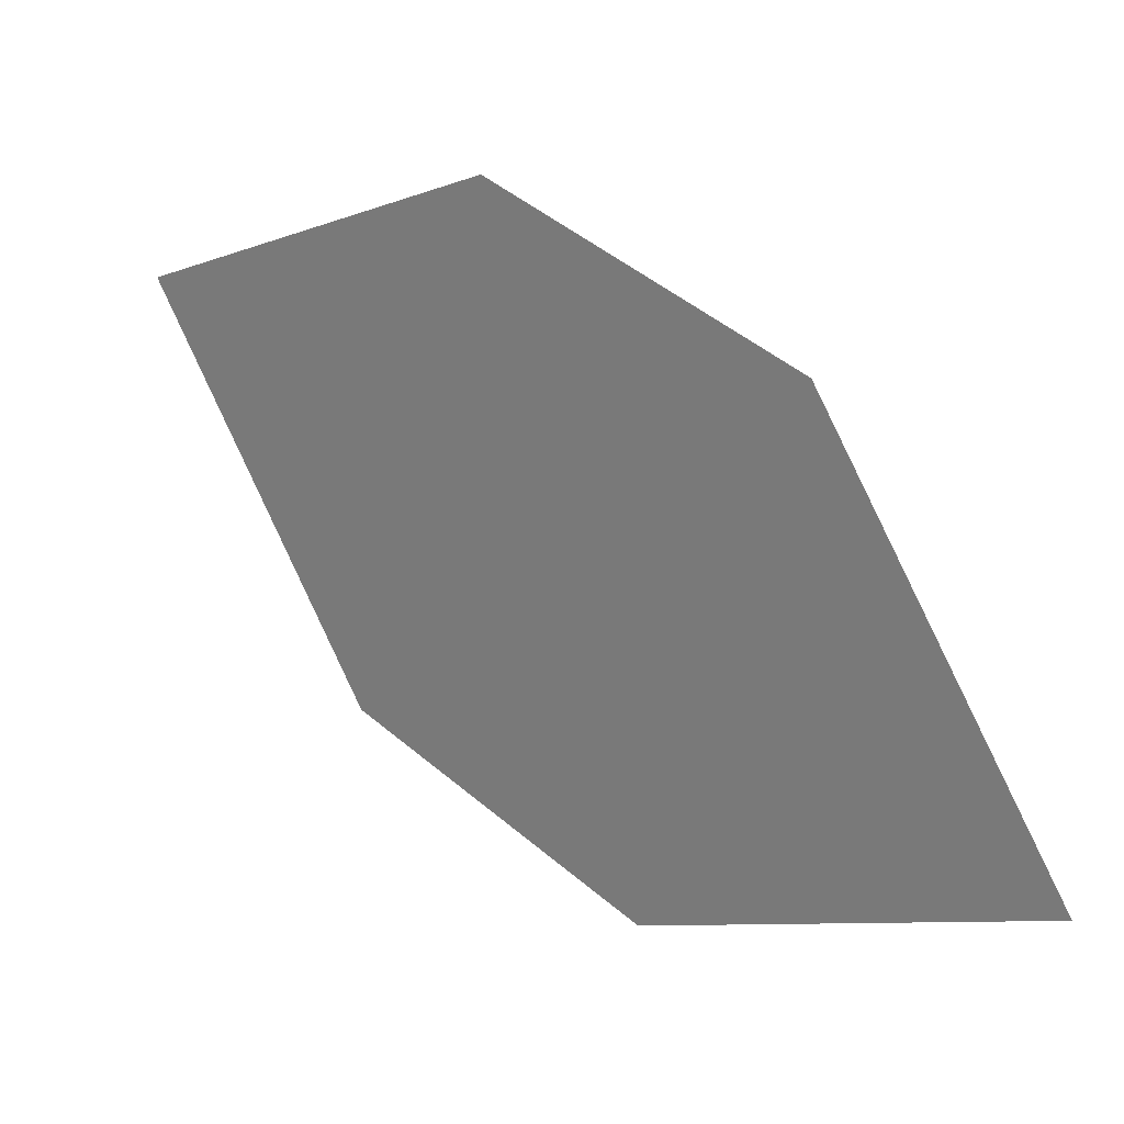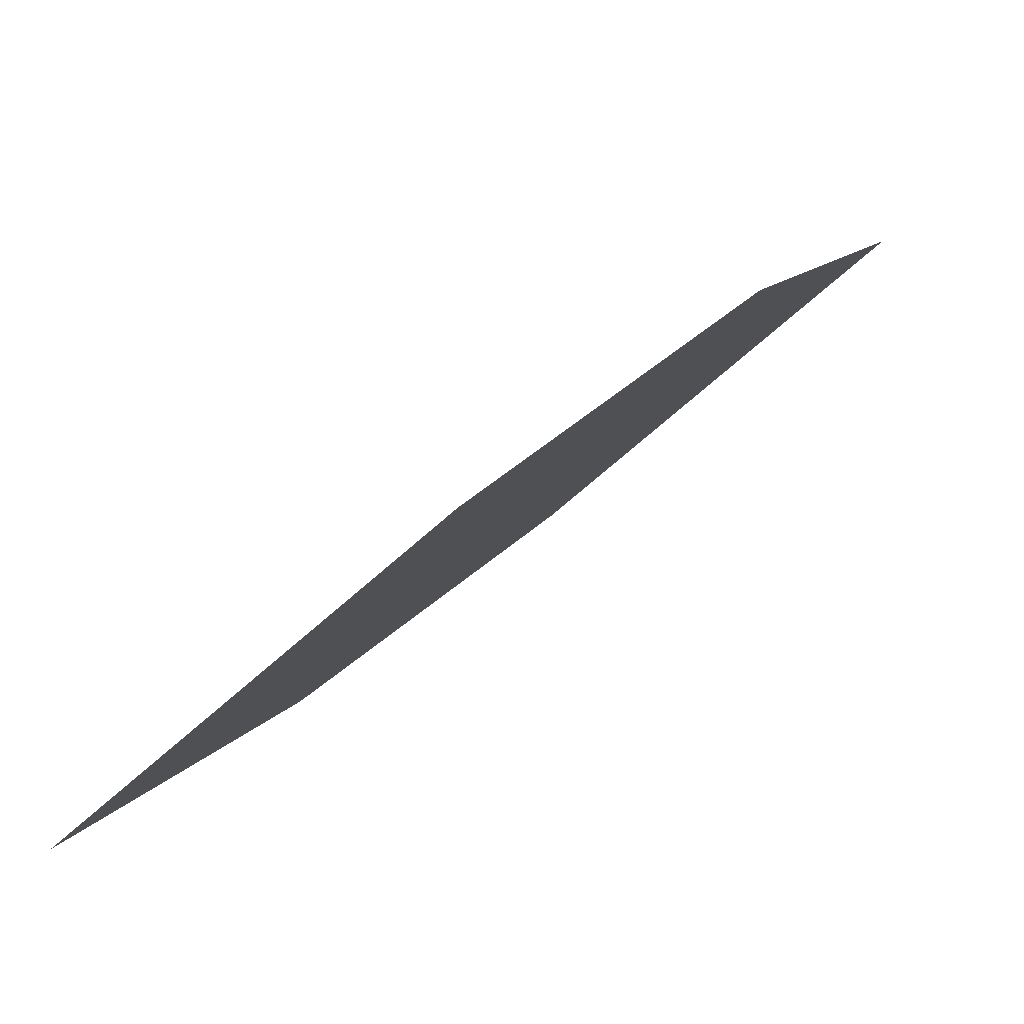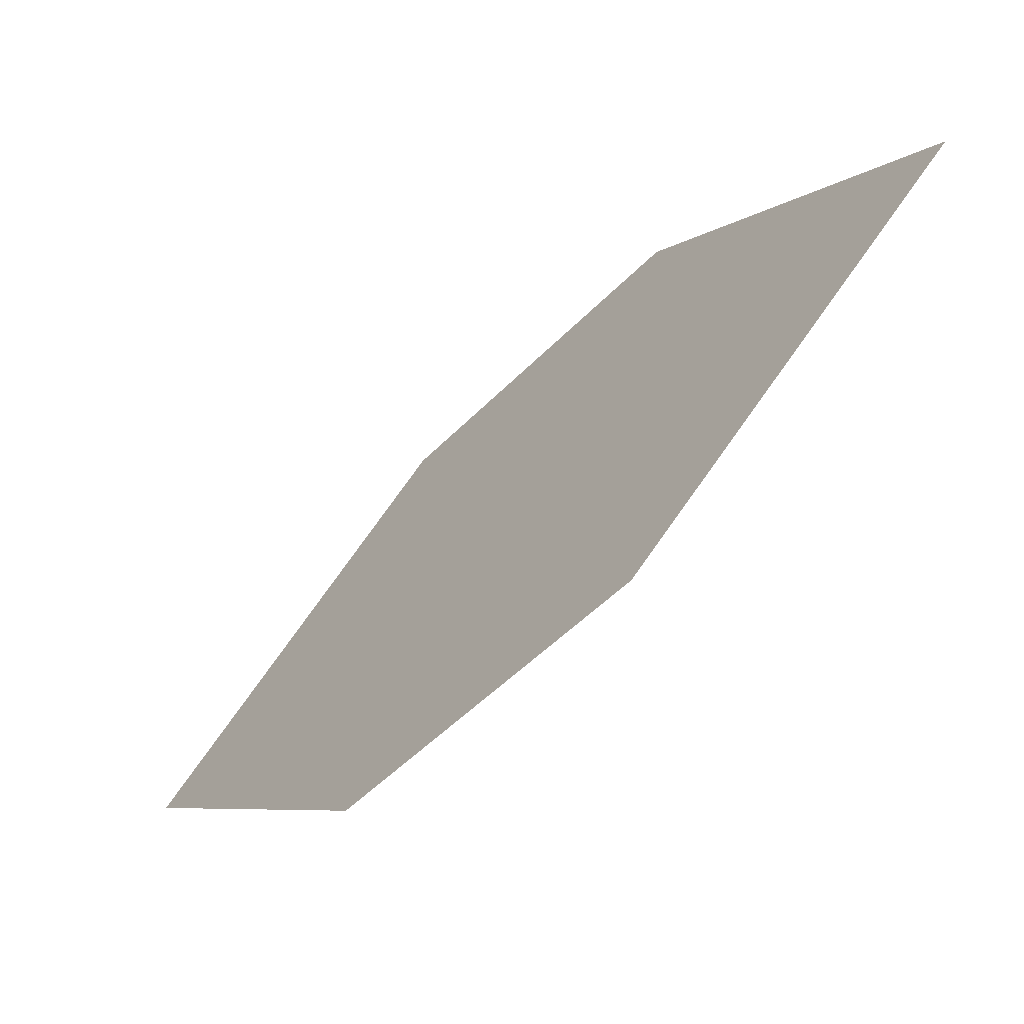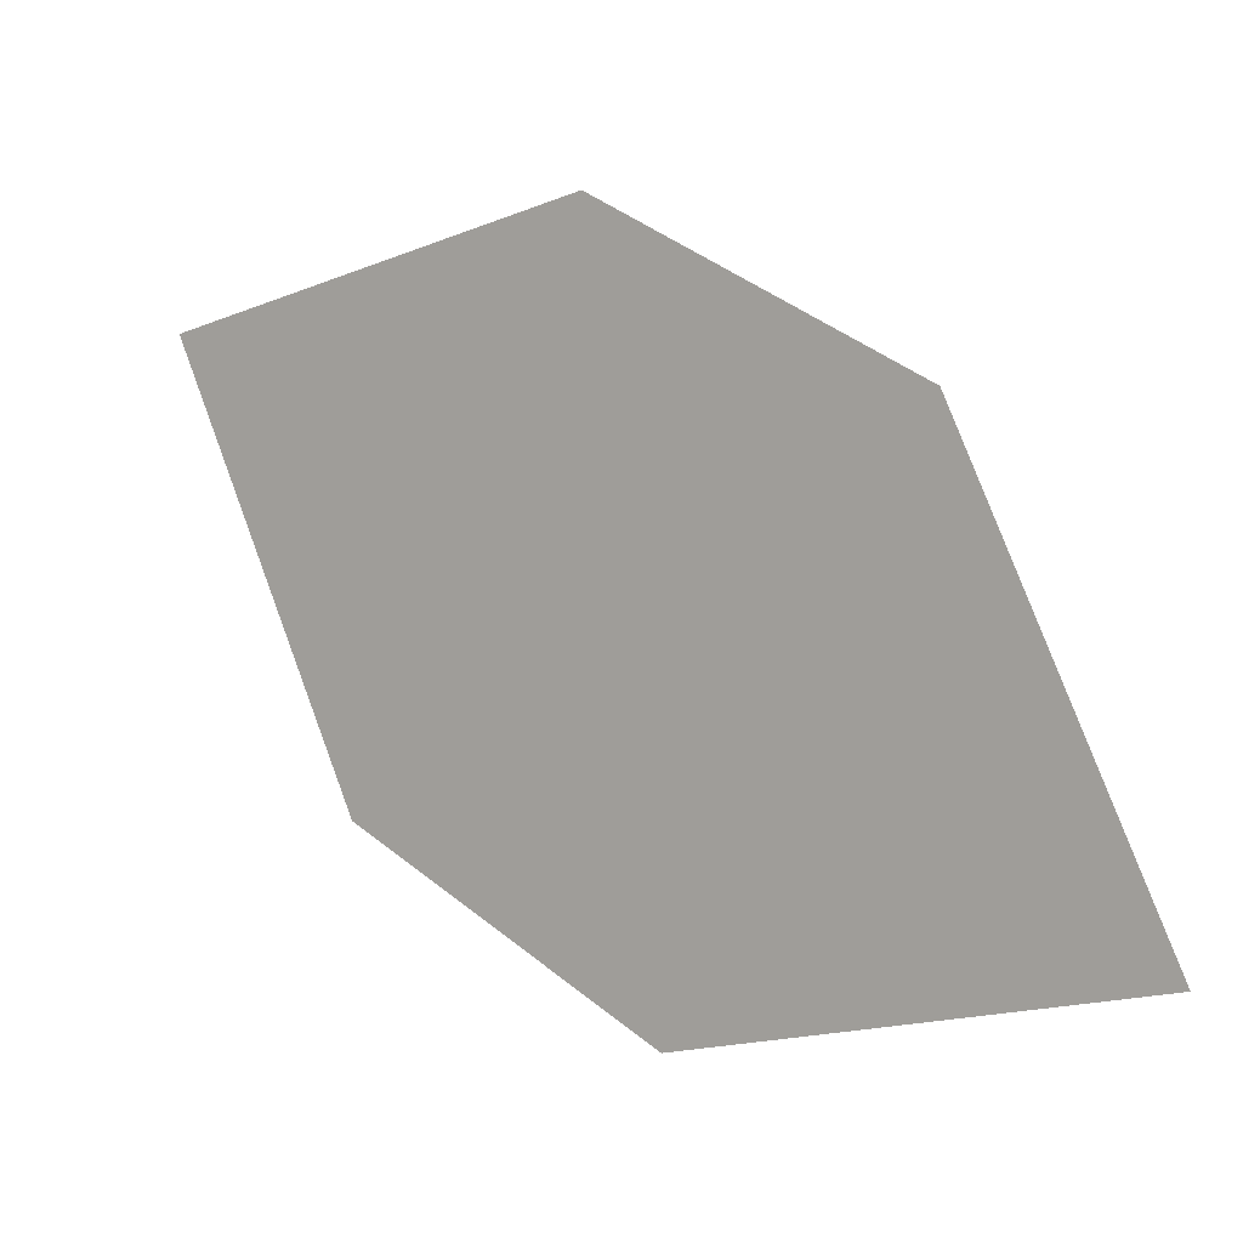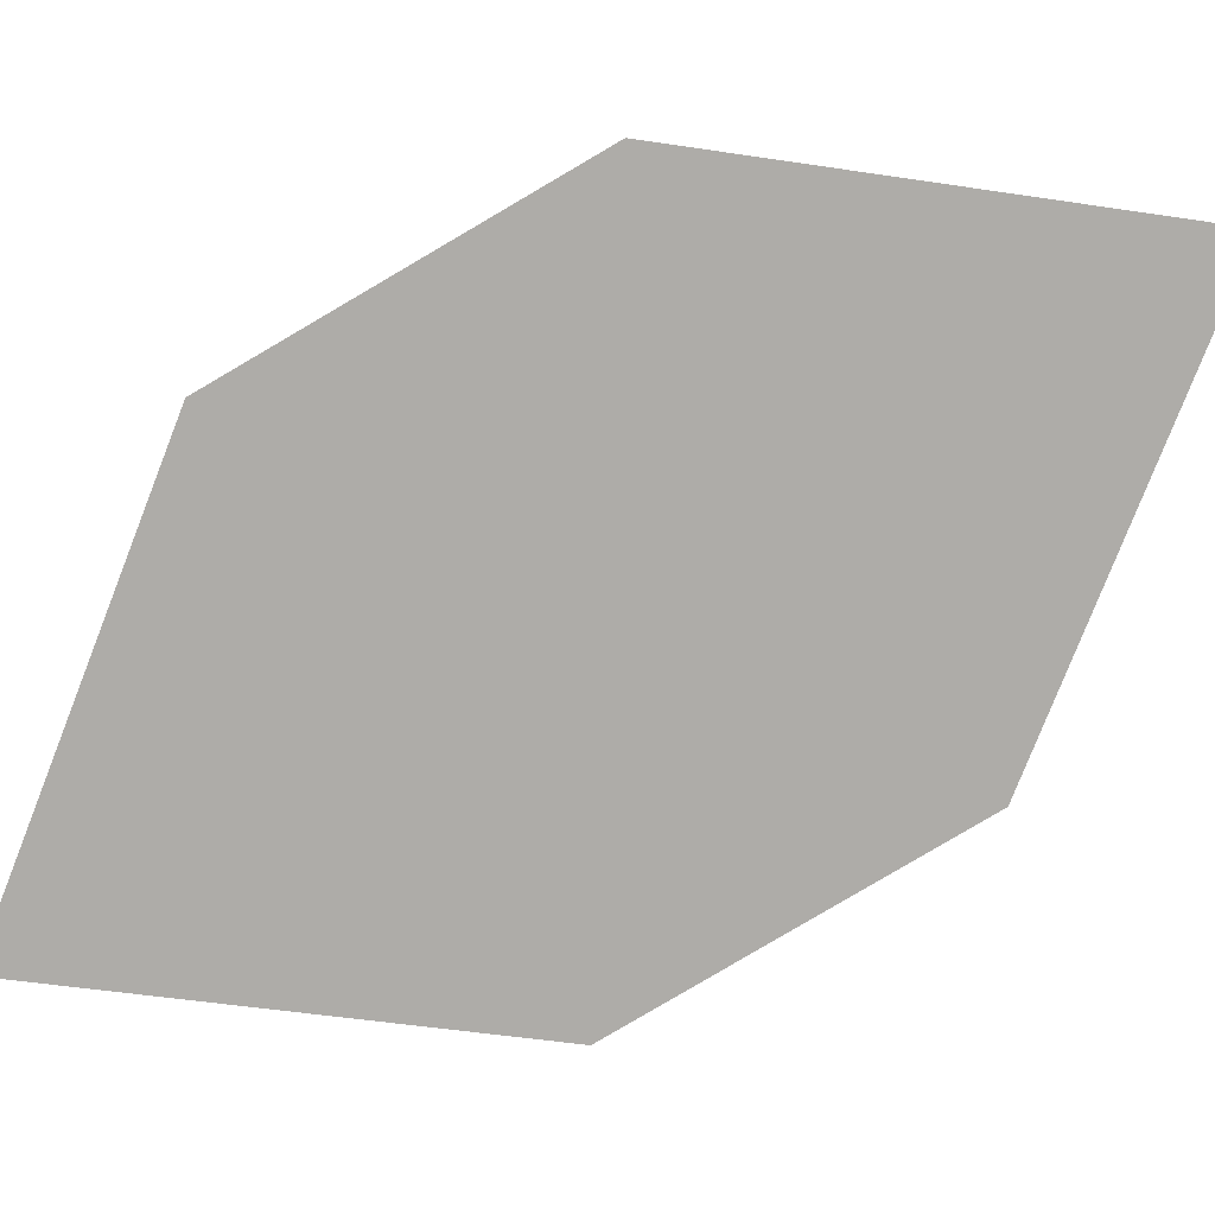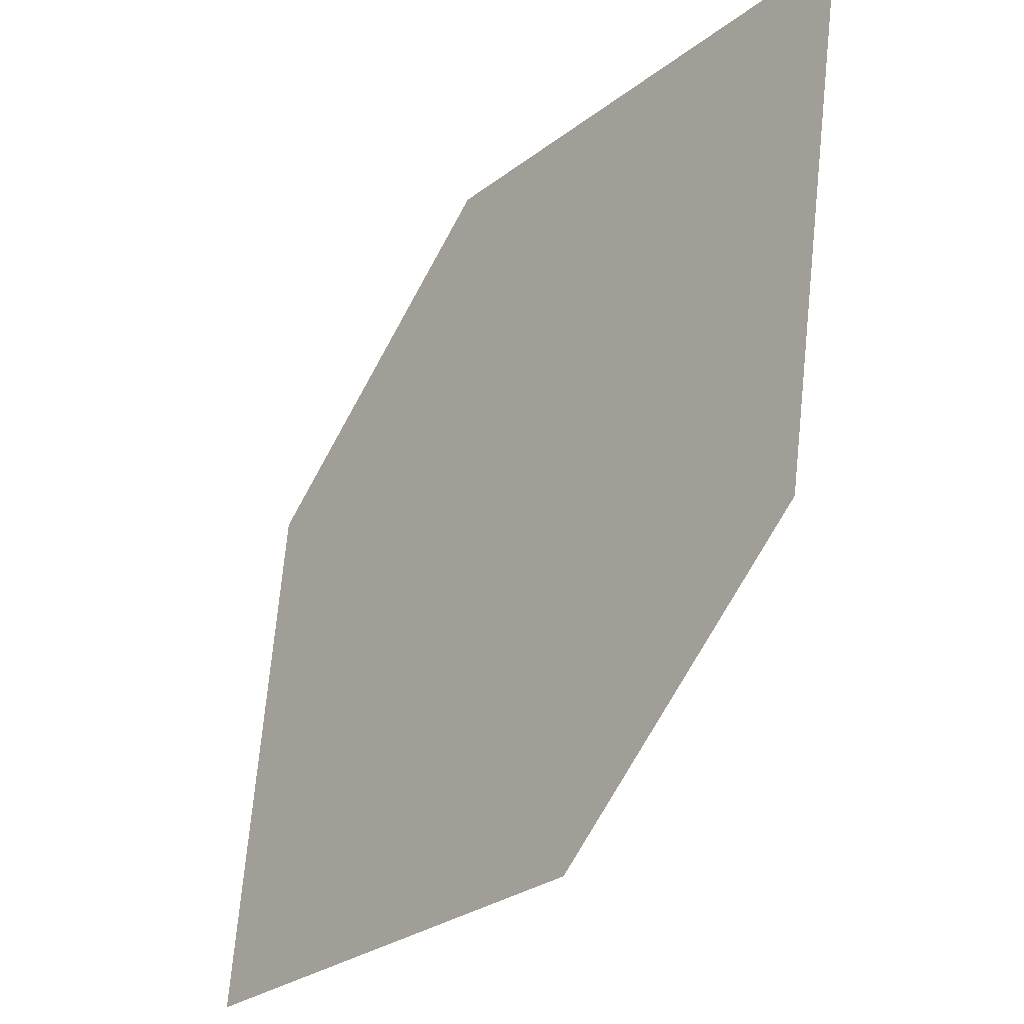
<metadata>
{"format":"obj","ext":"obj","renderer":"f3d","projection":"perspective","resolution":1024,"background":"white","views":[{"elev":-40.2,"azim":138.4,"up":"+Z"},{"elev":-37.7,"azim":-46.9,"up":"+Z"},{"elev":18.2,"azim":-23.4,"up":"+Z"},{"elev":-53.2,"azim":130.5,"up":"+Z"},{"elev":3.1,"azim":128.6,"up":"+Y"},{"elev":-38.1,"azim":-177.2,"up":"+Y"}]}
</metadata>
<code>
o leaves.124
v 0.03536 -0.1197 1.138
v 0.09373 -0.1765 1.216
v 0.04104 -0.1639 1.156
v 0.0686 -0.1134 1.172
v 0.08806 -0.1323 1.198
v 0.0605 -0.1829 1.182
f 1 2 5 4
f 1 3 6 2

</code>
